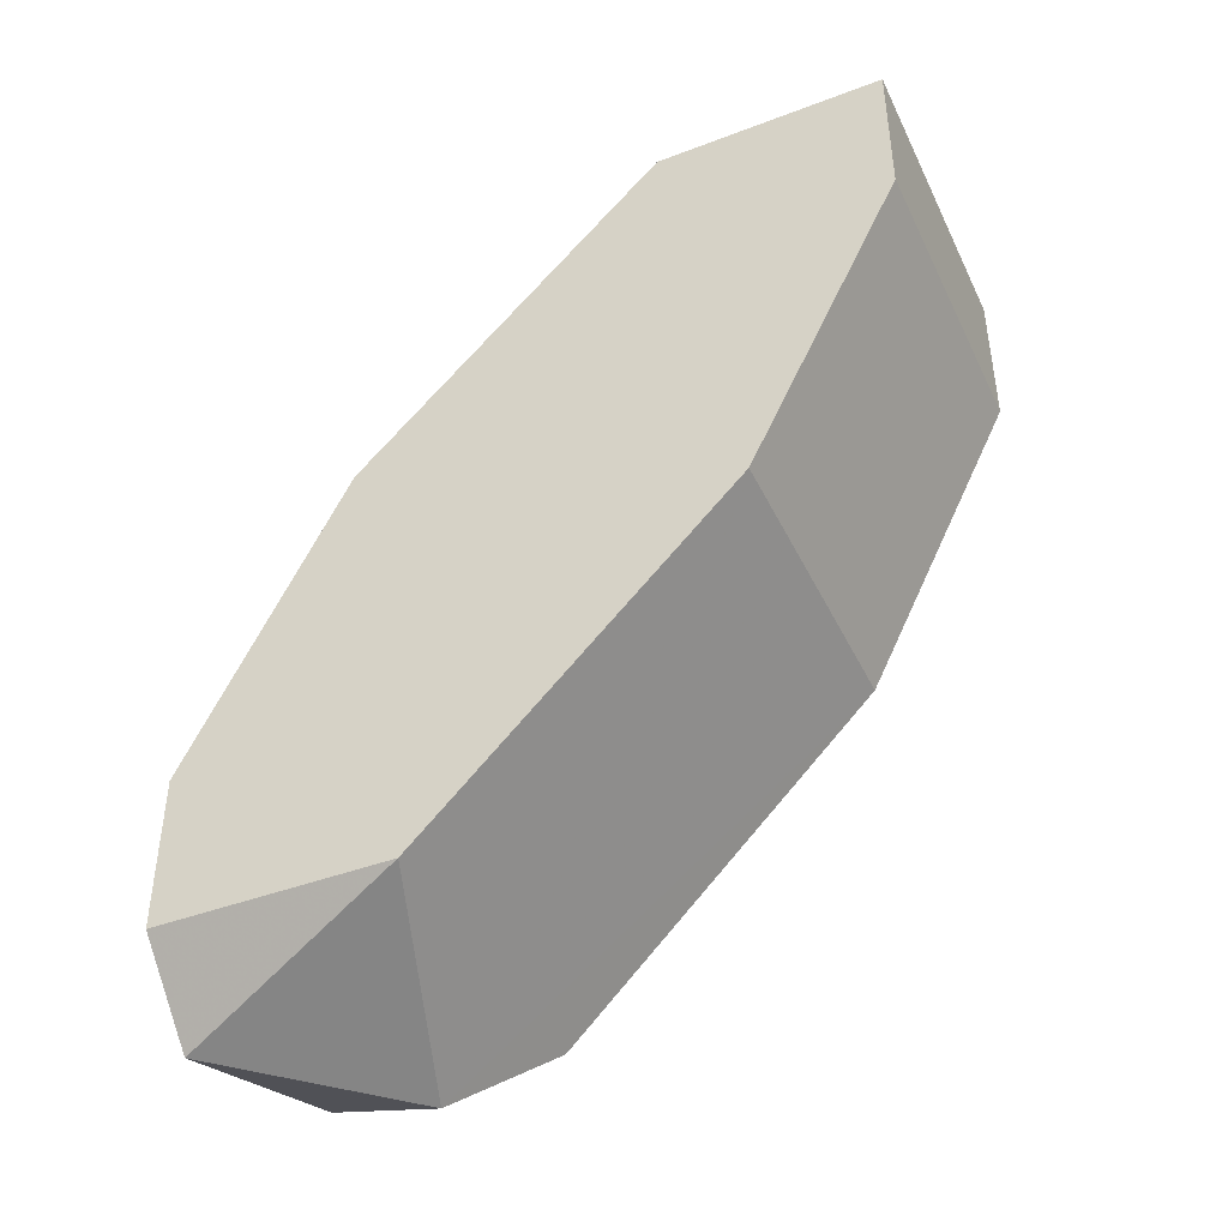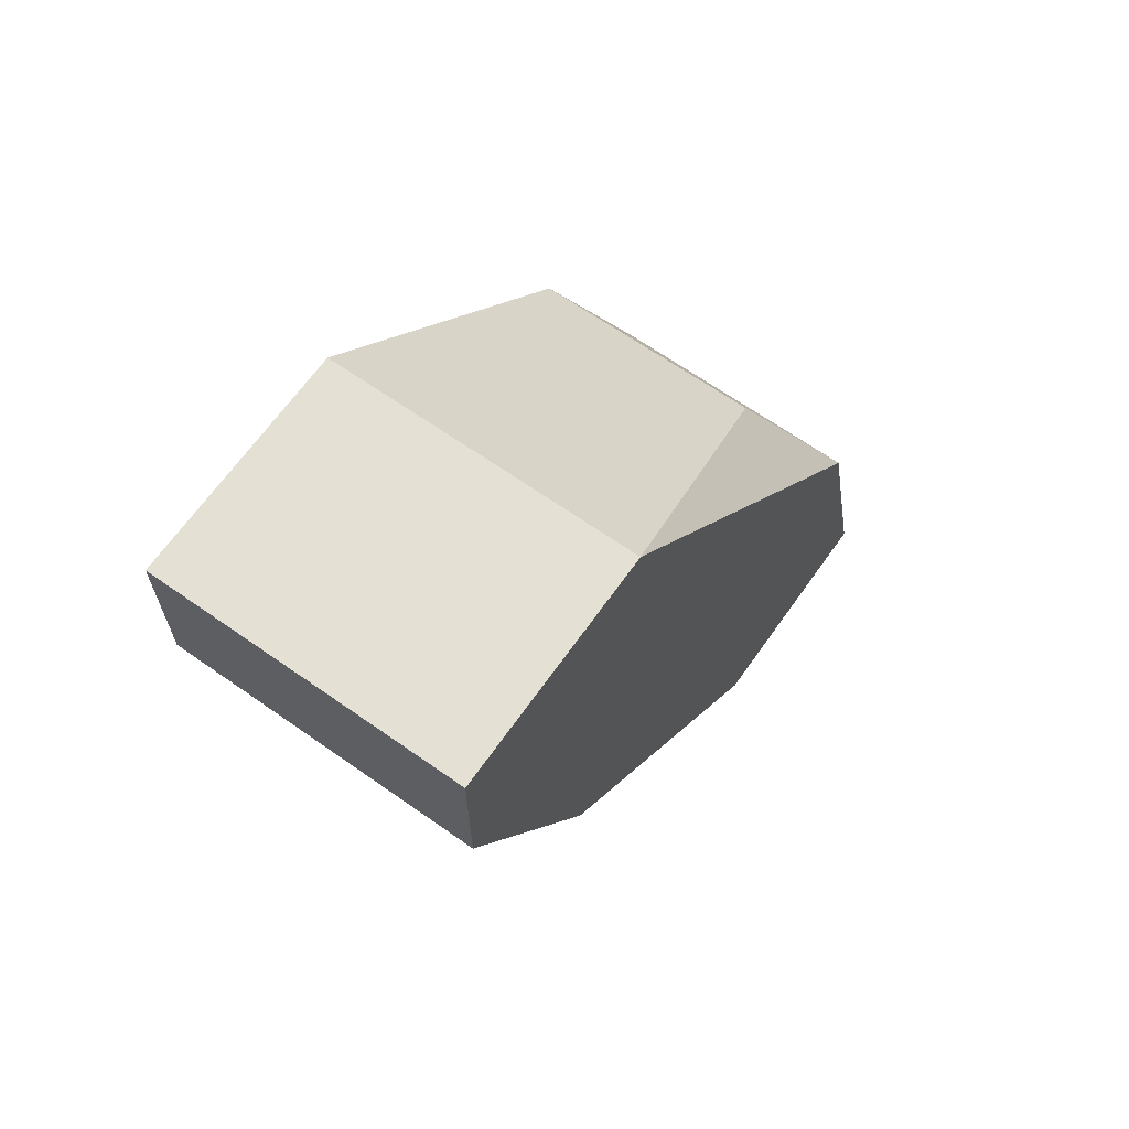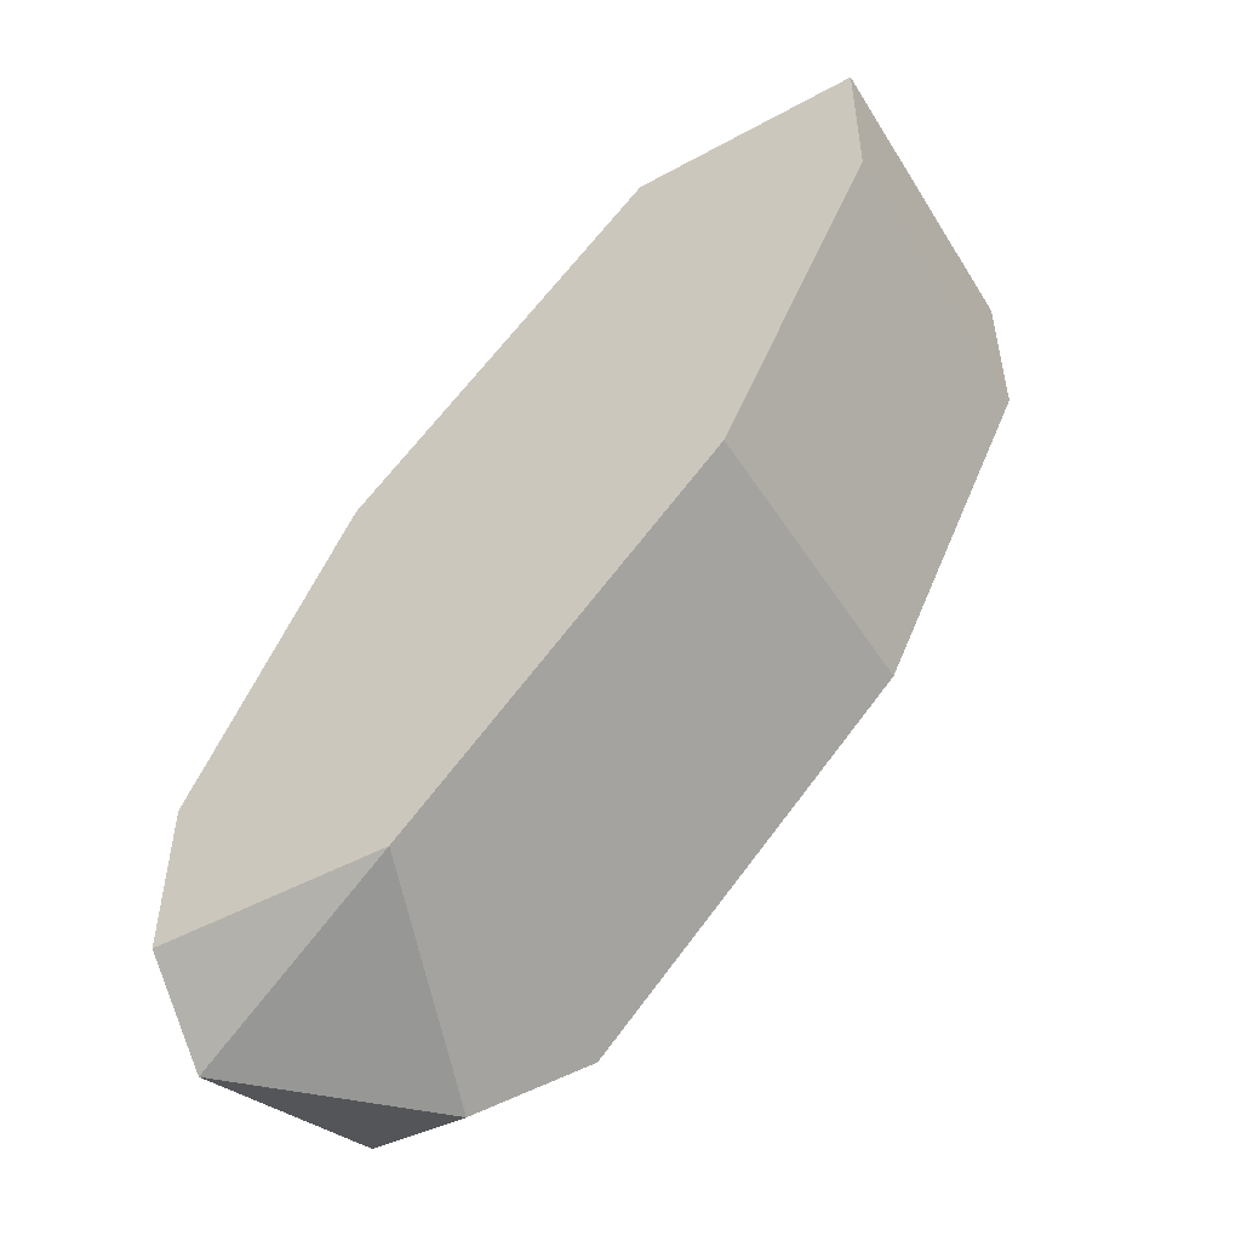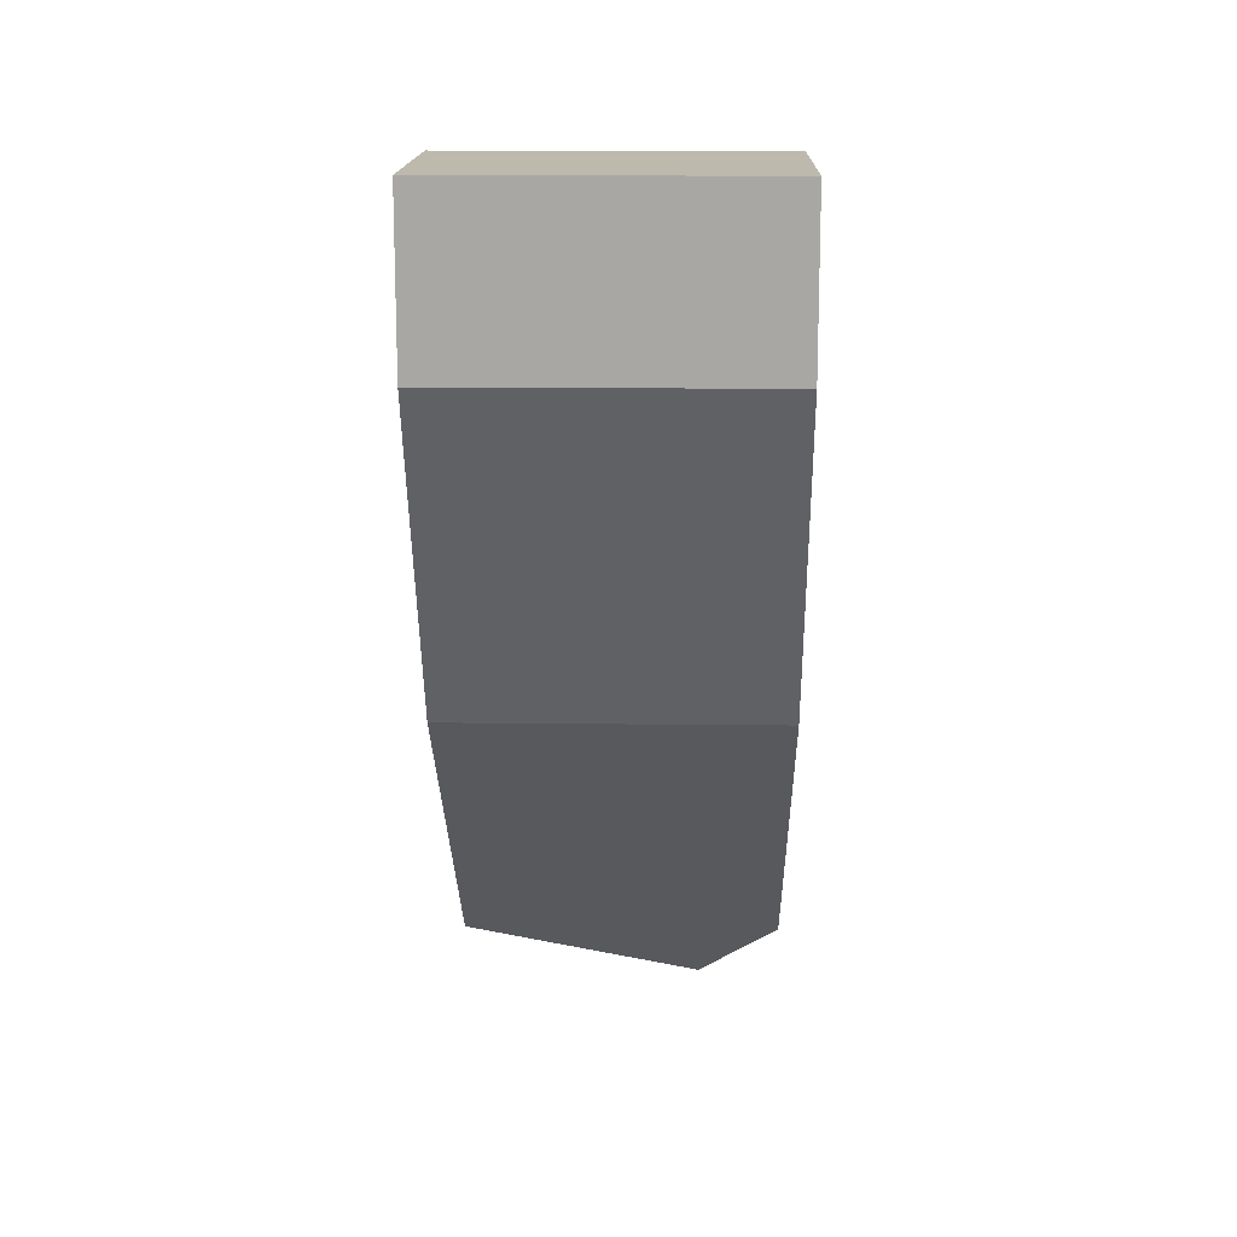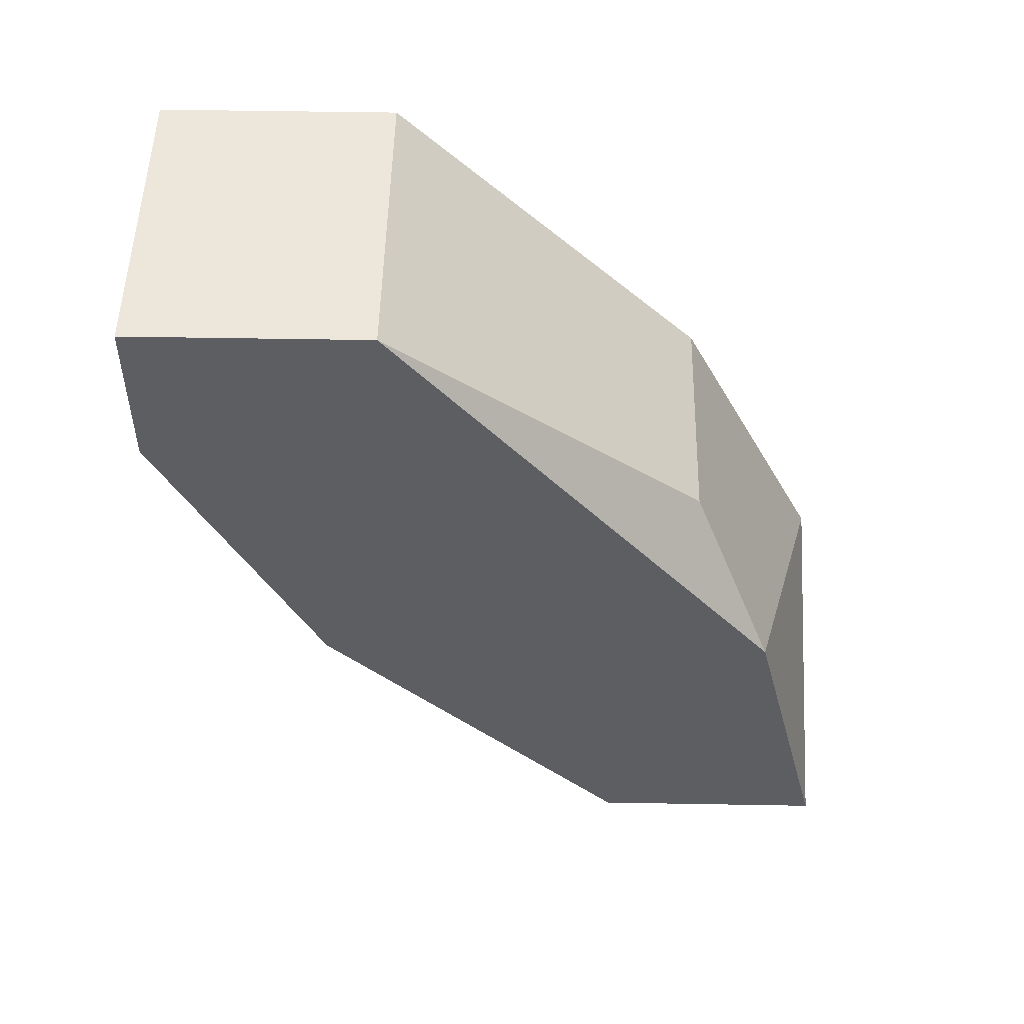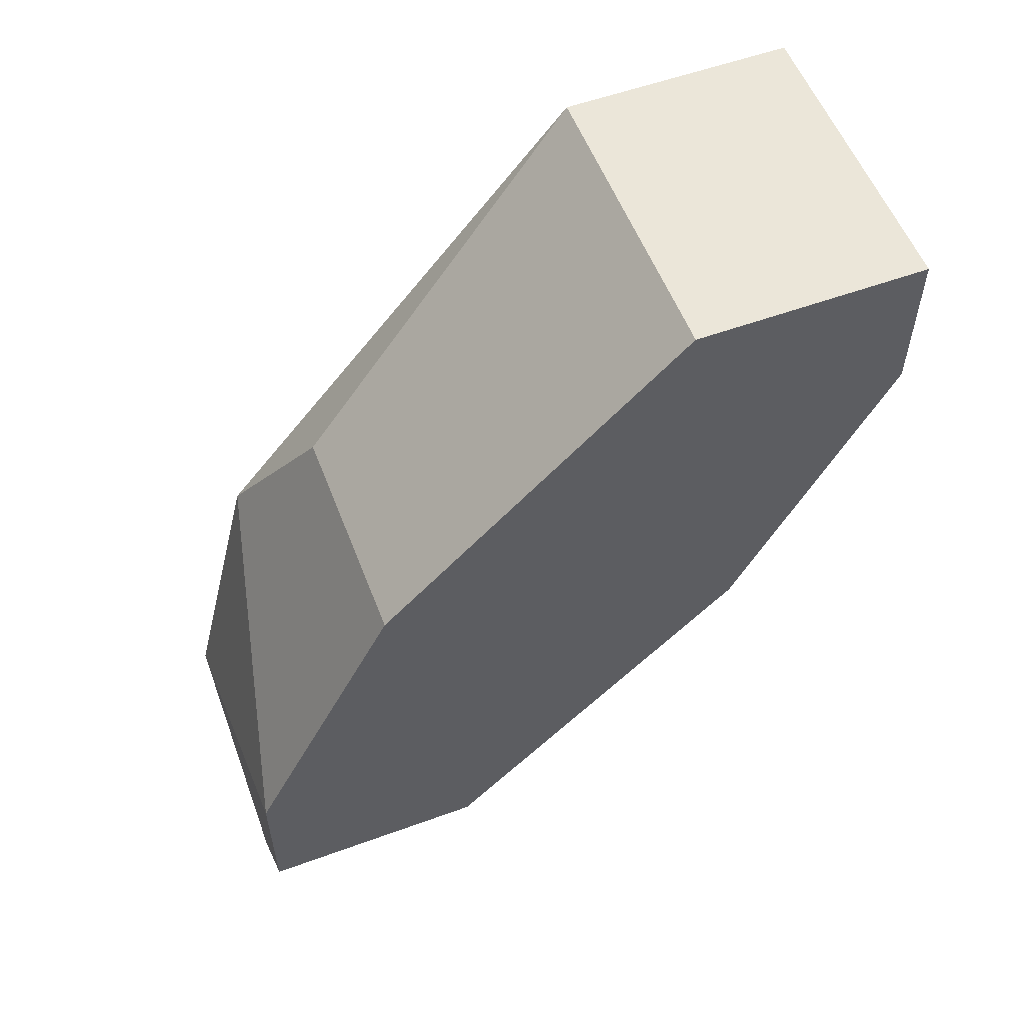
<metadata>
{"format":"obj","ext":"obj","renderer":"f3d","projection":"perspective","resolution":1024,"background":"white","views":[{"elev":-42.9,"azim":-65.7,"up":"+Z"},{"elev":65.9,"azim":35.2,"up":"+Z"},{"elev":-48.8,"azim":-58.9,"up":"+Z"},{"elev":15.2,"azim":1.4,"up":"+Z"},{"elev":50.7,"azim":91.1,"up":"+Z"},{"elev":55.9,"azim":-110.9,"up":"+Z"}]}
</metadata>
<code>
v 0.1594 0.1401 0.196
v 0.1169 0.05506 0.2385
v 0.1594 0.05506 0.2385
v 0.1488 0.1295 0.1429
v 0.1169 0.1295 0.2173
v 0.1594 0.08696 0.2598
v 0.1169 0.1507 0.1535
v 0.1169 0.07633 0.196
v 0.1169 0.05506 0.2598
v 0.1594 0.1507 0.1535
v 0.1594 0.07633 0.196
v 0.1169 0.08696 0.2598
v 0.1169 0.1188 0.1535
v 0.1594 0.05506 0.2598
v 0.1169 0.1507 0.1748
v 0.1276 0.1507 0.1429
v 0.1594 0.1188 0.1535
v 0.1488 0.1295 0.2173
f 15 5 18
f 3 1 6
f 2 5 7
f 3 2 8
f 2 7 8
f 2 3 9
f 5 2 9
f 1 3 10
f 3 8 11
f 8 4 11
f 10 3 11
f 6 5 12
f 5 9 12
f 9 6 12
f 4 8 13
f 8 7 13
f 3 6 14
f 9 3 14
f 6 9 14
f 7 5 15
f 1 10 15
f 10 7 15
f 10 4 16
f 7 10 16
f 4 13 16
f 13 7 16
f 4 10 17
f 11 4 17
f 10 11 17
f 5 6 18
f 6 1 18
f 1 15 18

</code>
